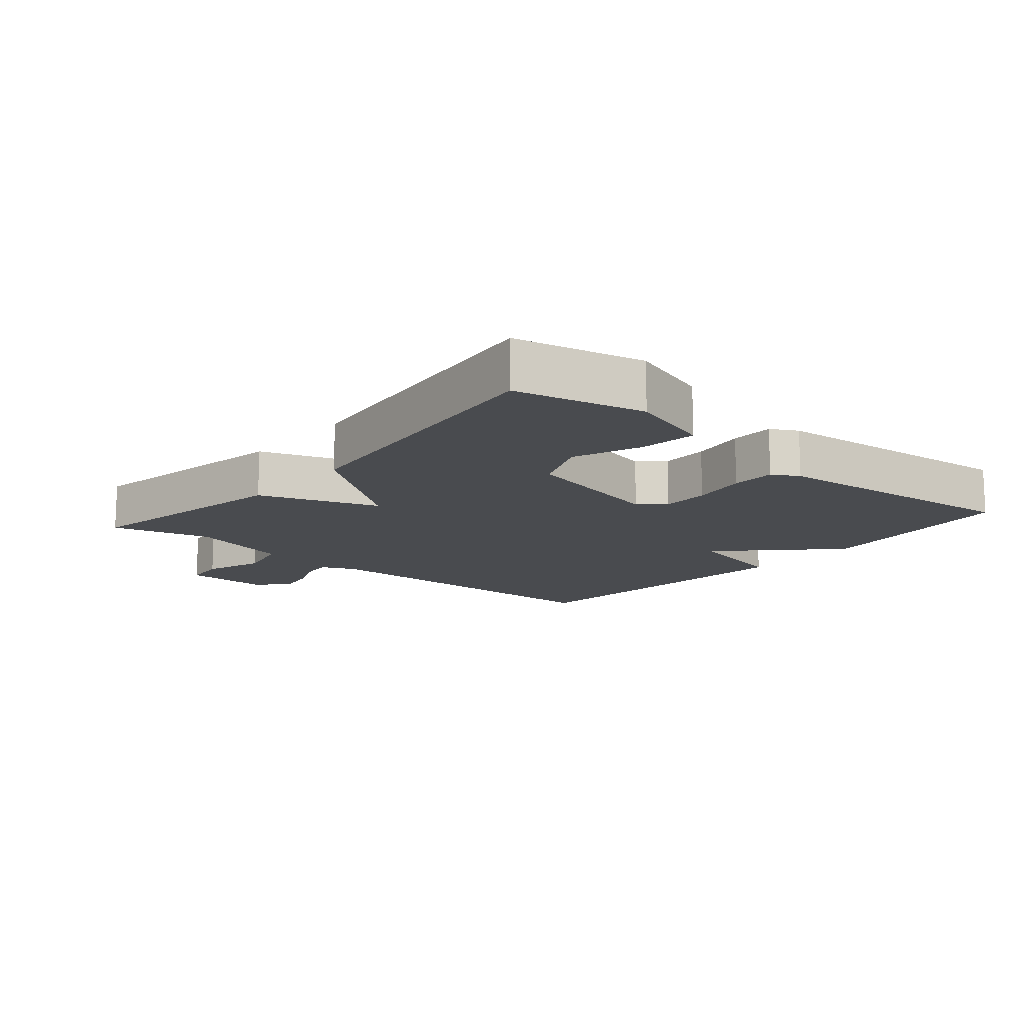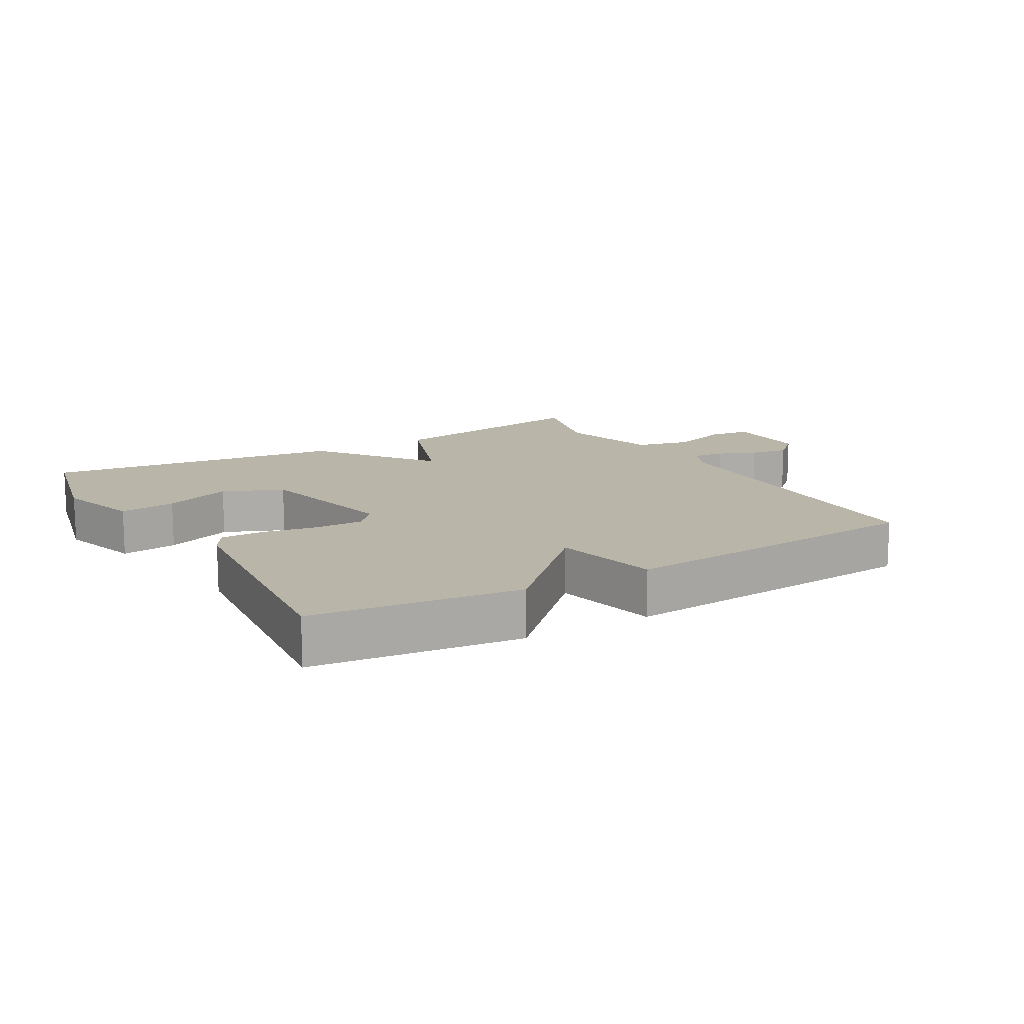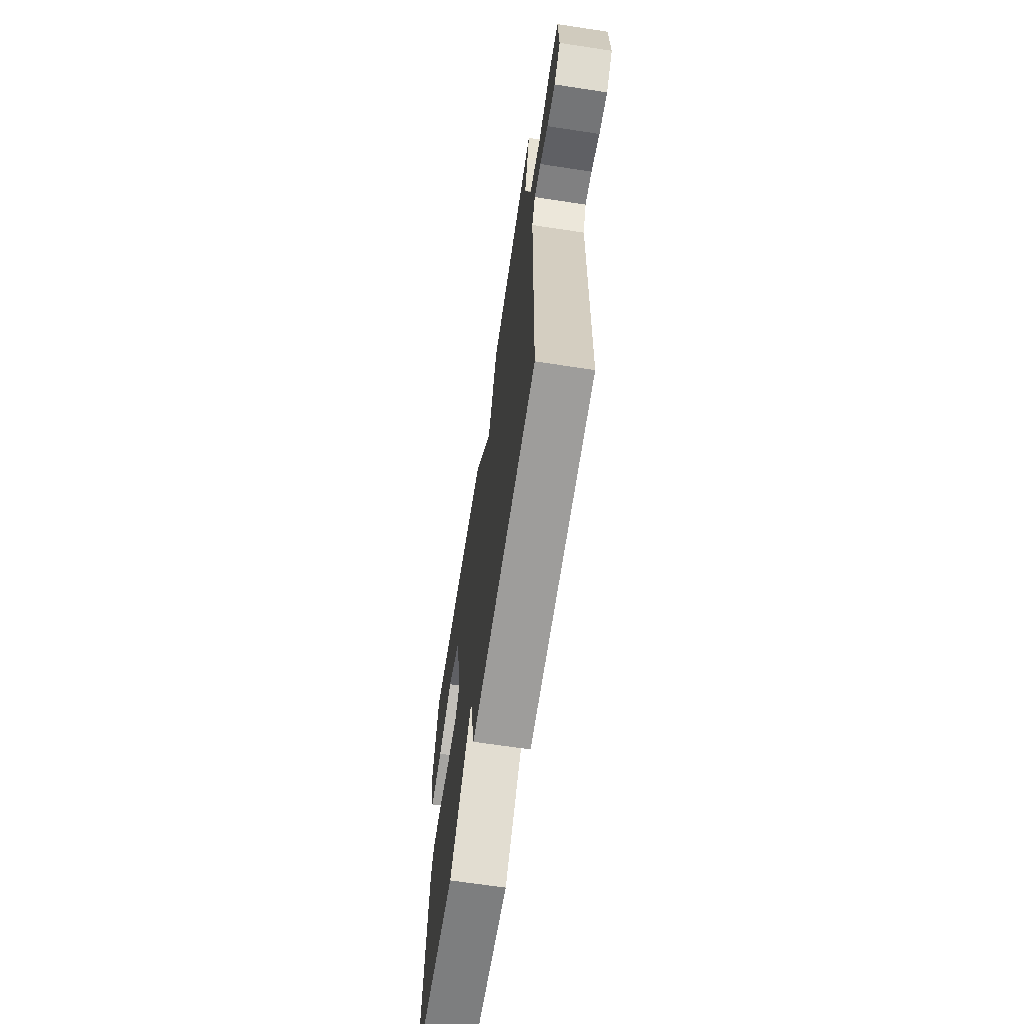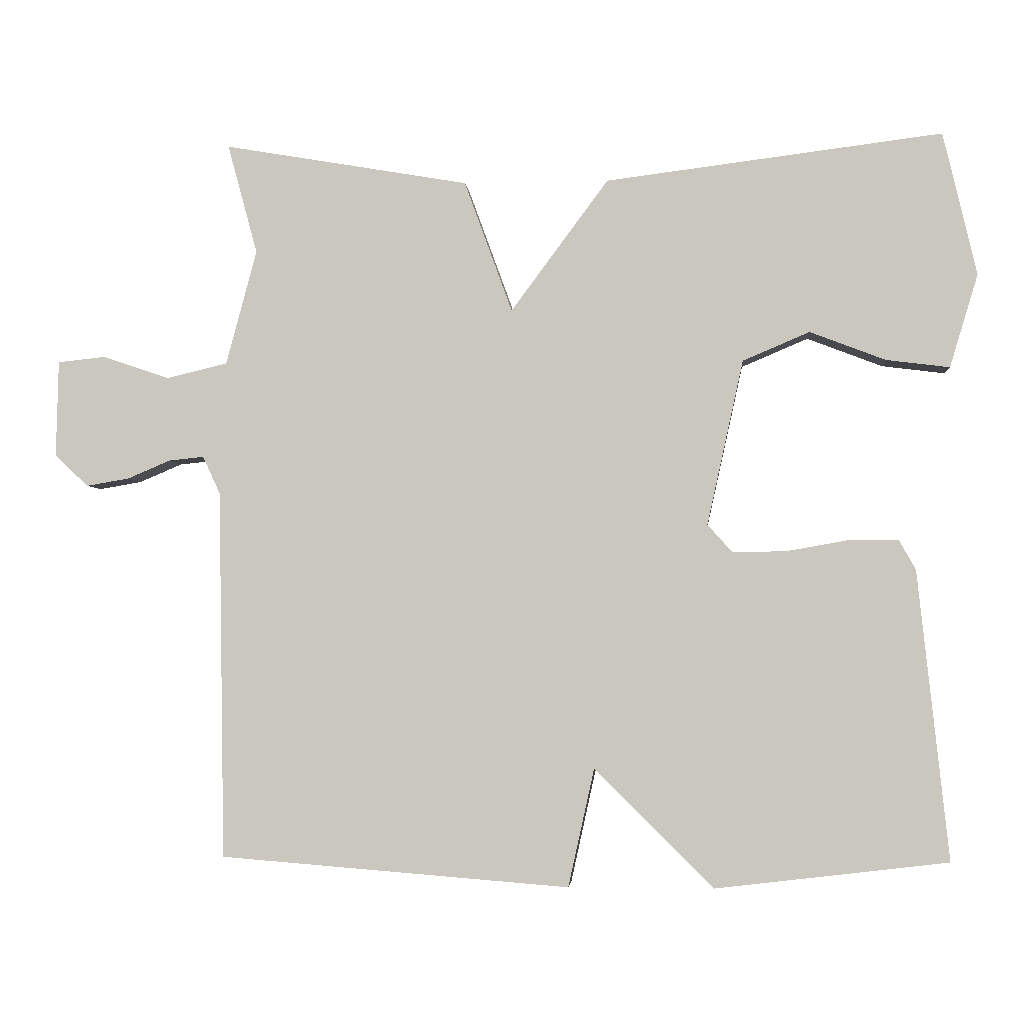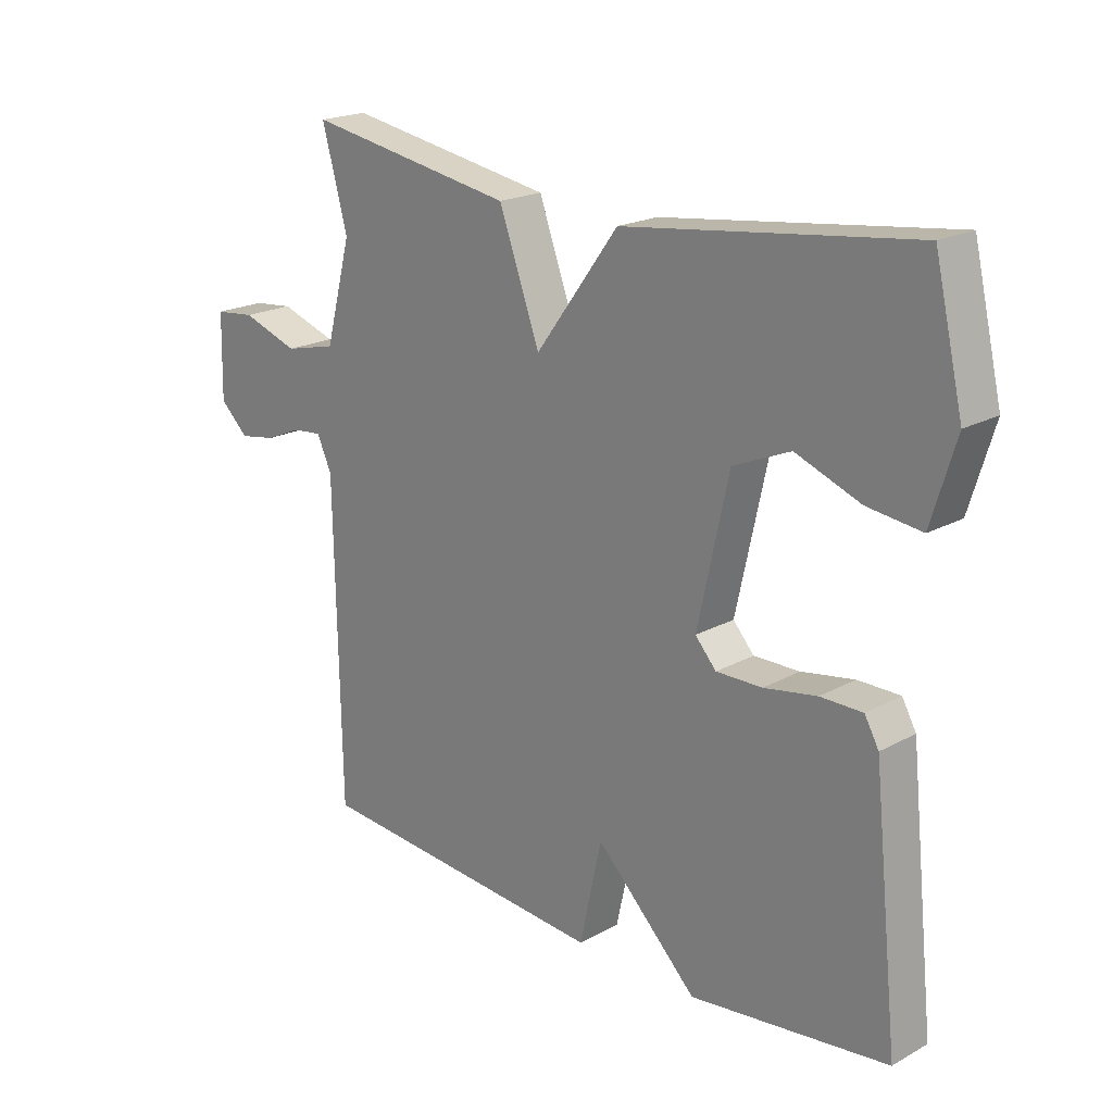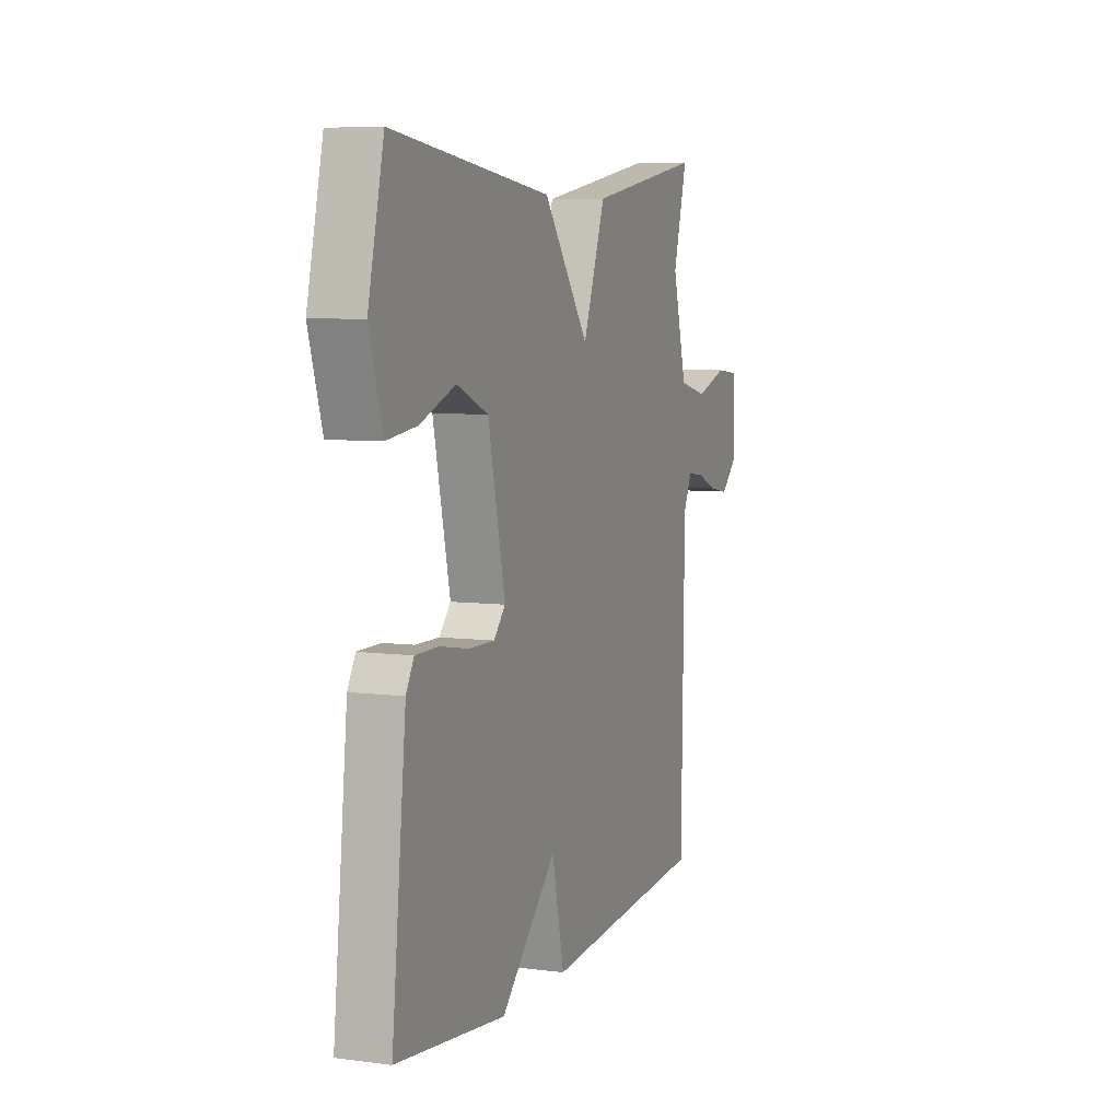
<metadata>
{"format":"obj","ext":"obj","renderer":"f3d","projection":"perspective","resolution":1024,"background":"white","views":[{"elev":-13.7,"azim":49.3,"up":"+Y"},{"elev":13.7,"azim":149.7,"up":"+Y"},{"elev":-66.1,"azim":-98.7,"up":"+Z"},{"elev":-3.4,"azim":4.8,"up":"+Z"},{"elev":20.2,"azim":45.0,"up":"+Z"},{"elev":6.8,"azim":110.9,"up":"+Z"}]}
</metadata>
<code>
v 0.5 0.07 0.5
v 0.546 0.07 0.303
v 0.507 0.07 0.175
v 0.42 0.07 0.186
v 0.316 0.07 0.226
v 0.224 0.07 0.187
v 0.174 0.07 -0.04
v 0.208 0.07 -0.078
v 0.282 0.07 -0.077
v 0.367 0.07 -0.062
v 0.435 0.07 -0.062
v 0.458 0.07 -0.103
v 0.5 0.07 -0.5
v 0.181 0.07 -0.538
v 0.017 0.07 -0.375
v -0.019 0.07 -0.538
v -0.5 0.07 -0.5
v -0.509 0.07 0.007
v -0.533 0.07 0.059
v -0.581 0.07 0.054
v -0.64 0.07 0.029
v -0.699 0.07 0.019
v -0.745 0.07 0.062
v -0.742 0.07 0.195
v -0.677 0.07 0.202
v -0.585 0.07 0.171
v -0.501 0.07 0.191
v -0.459 0.07 0.349
v -0.5 0.07 0.5
v -0.163 0.07 0.442
v -0.097 0.07 0.261
v 0.037 0.07 0.442
v 0.5 0 0.5
v 0.546 0 0.303
v 0.507 0 0.175
v 0.42 0 0.186
v 0.316 0 0.226
v 0.224 0 0.187
v 0.174 0 -0.04
v 0.208 0 -0.078
v 0.282 0 -0.077
v 0.367 0 -0.062
v 0.435 0 -0.062
v 0.458 0 -0.103
v 0.5 0 -0.5
v 0.181 0 -0.538
v 0.017 0 -0.375
v -0.019 0 -0.538
v -0.5 0 -0.5
v -0.509 0 0.007
v -0.533 0 0.059
v -0.581 0 0.054
v -0.64 0 0.029
v -0.699 0 0.019
v -0.745 0 0.062
v -0.742 0 0.195
v -0.677 0 0.202
v -0.585 0 0.171
v -0.501 0 0.191
v -0.459 0 0.349
v -0.5 0 0.5
v -0.163 0 0.442
v -0.097 0 0.261
v 0.037 0 0.442
f 31 32 1 2
f 28 29 30 31
f 27 28 31
f 26 27 31 2
f 24 25 26
f 23 24 26
f 22 23 26
f 21 22 26
f 20 21 26
f 19 20 26 2
f 18 19 2
f 15 16 17 18
f 13 14 15
f 12 13 15
f 11 12 15
f 10 11 15
f 9 10 15
f 8 9 15
f 7 8 15 18
f 6 7 18
f 5 6 18
f 2 3 4 5
f 2 5 18
f 34 33 64 63
f 63 62 61 60
f 63 60 59
f 34 63 59 58
f 58 57 56
f 58 56 55
f 58 55 54
f 58 54 53
f 58 53 52
f 34 58 52 51
f 34 51 50
f 50 49 48 47
f 47 46 45
f 47 45 44
f 47 44 43
f 47 43 42
f 47 42 41
f 47 41 40
f 50 47 40 39
f 50 39 38
f 50 38 37
f 37 36 35 34
f 50 37 34
f 1 33 34 2
f 2 34 35 3
f 3 35 36 4
f 4 36 37 5
f 5 37 38 6
f 6 38 39 7
f 7 39 40 8
f 8 40 41 9
f 9 41 42 10
f 10 42 43 11
f 11 43 44 12
f 12 44 45 13
f 13 45 46 14
f 14 46 47 15
f 15 47 48 16
f 16 48 49 17
f 17 49 50 18
f 18 50 51 19
f 19 51 52 20
f 20 52 53 21
f 21 53 54 22
f 22 54 55 23
f 23 55 56 24
f 24 56 57 25
f 25 57 58 26
f 26 58 59 27
f 27 59 60 28
f 28 60 61 29
f 29 61 62 30
f 30 62 63 31
f 31 63 64 32
f 32 64 33 1

</code>
